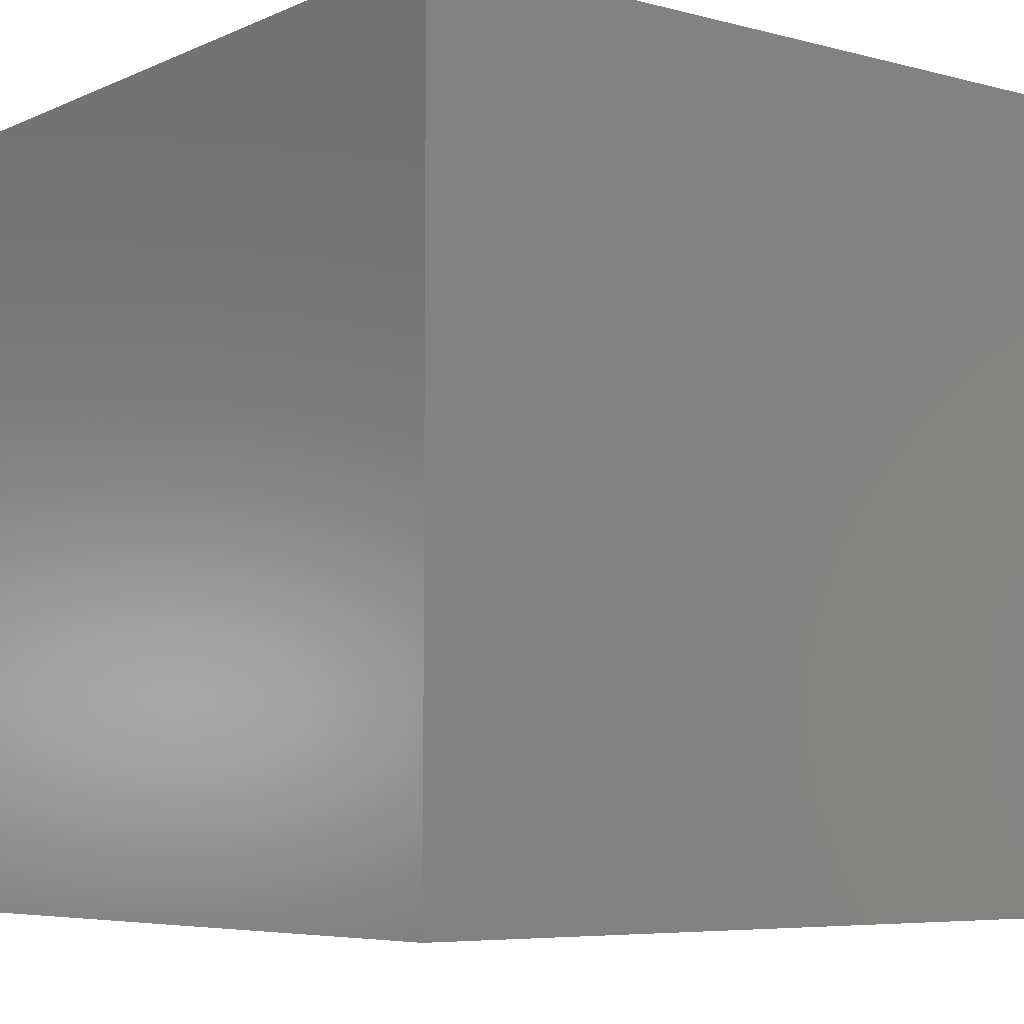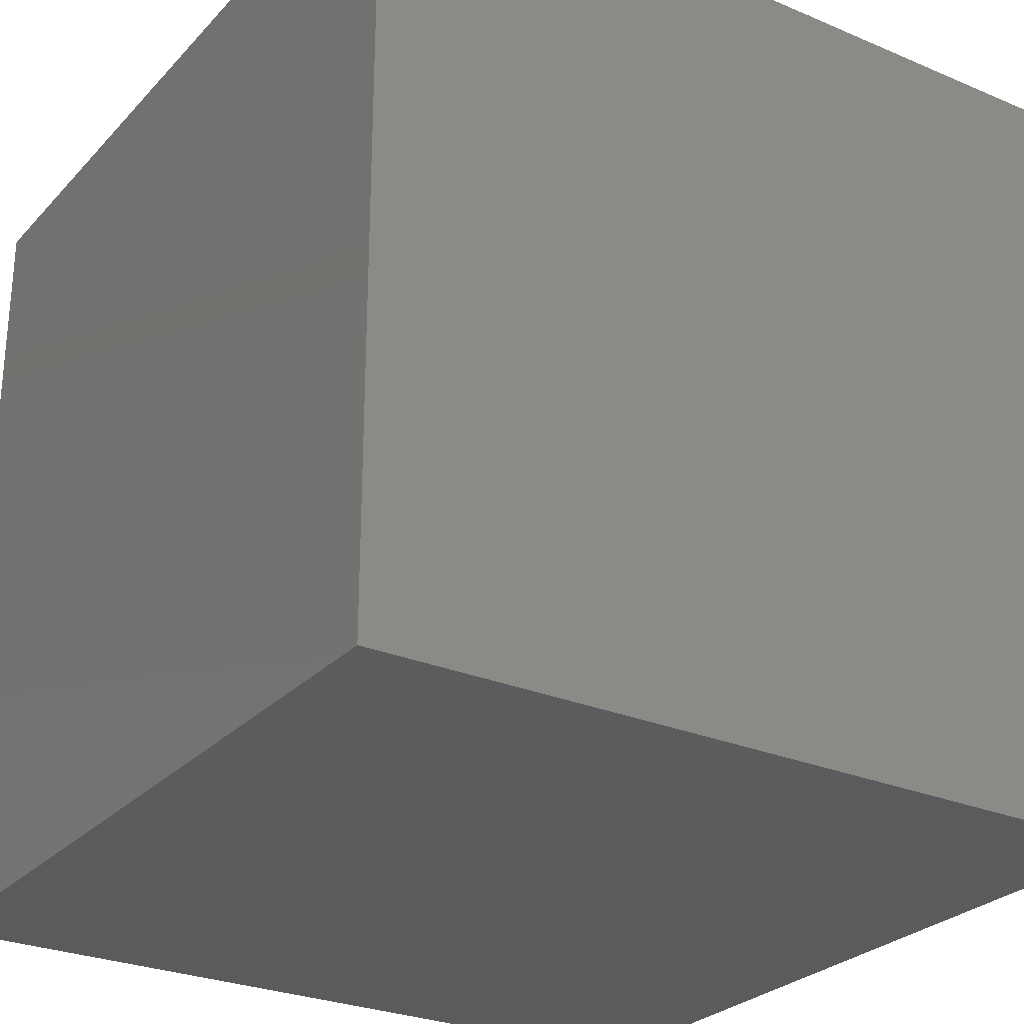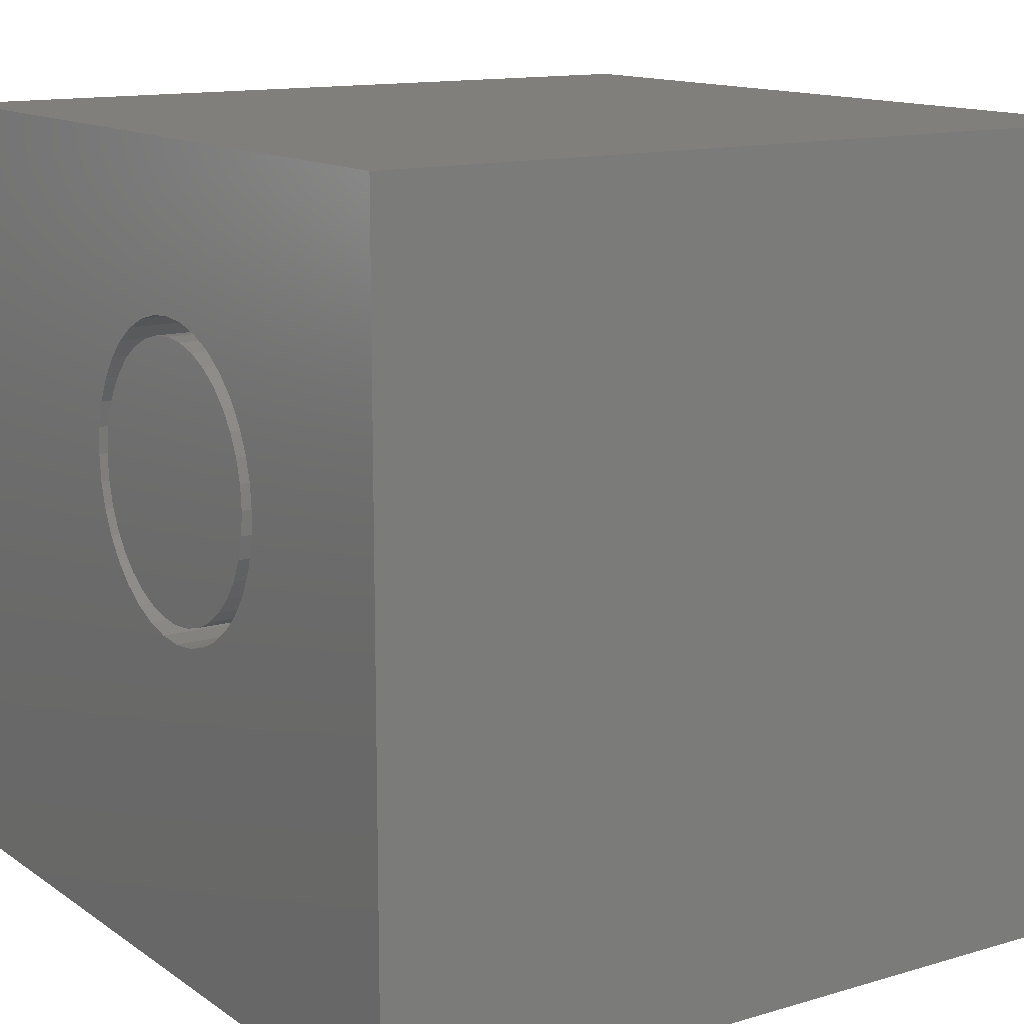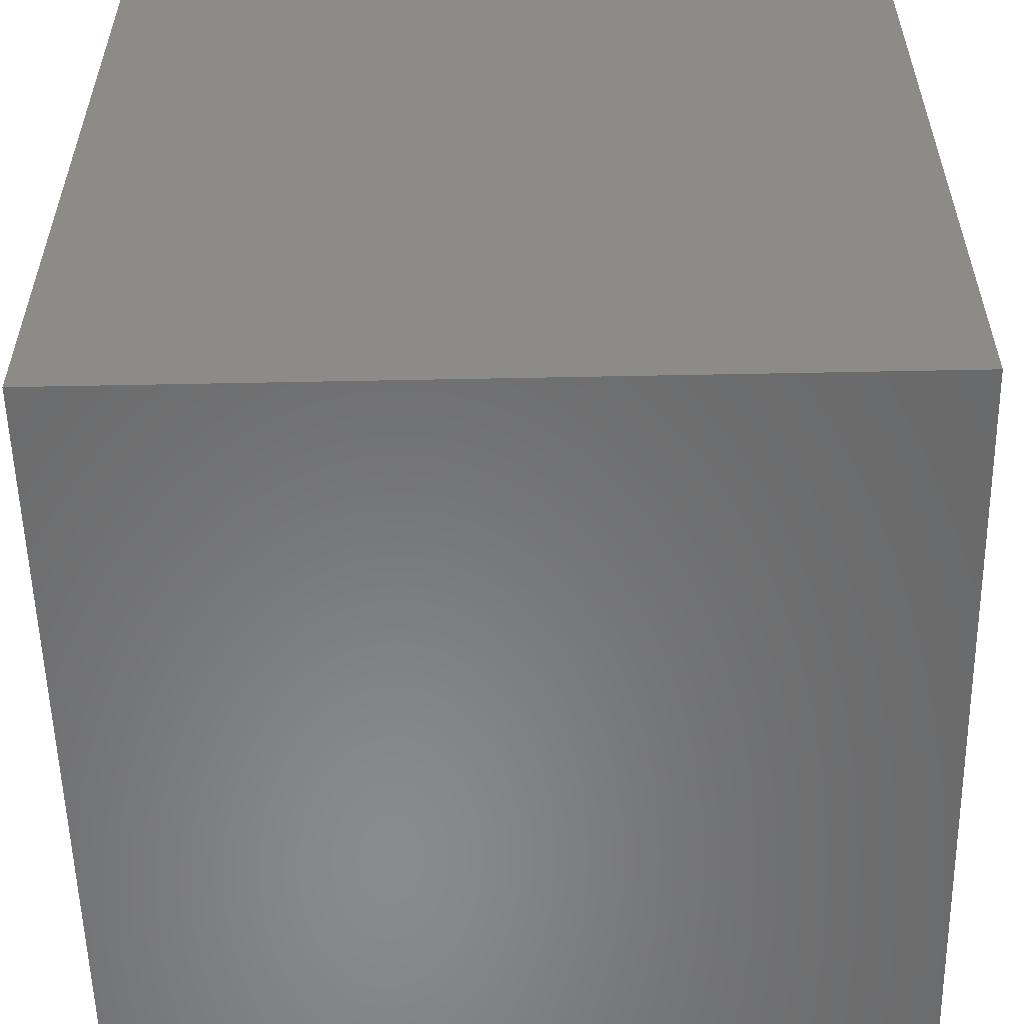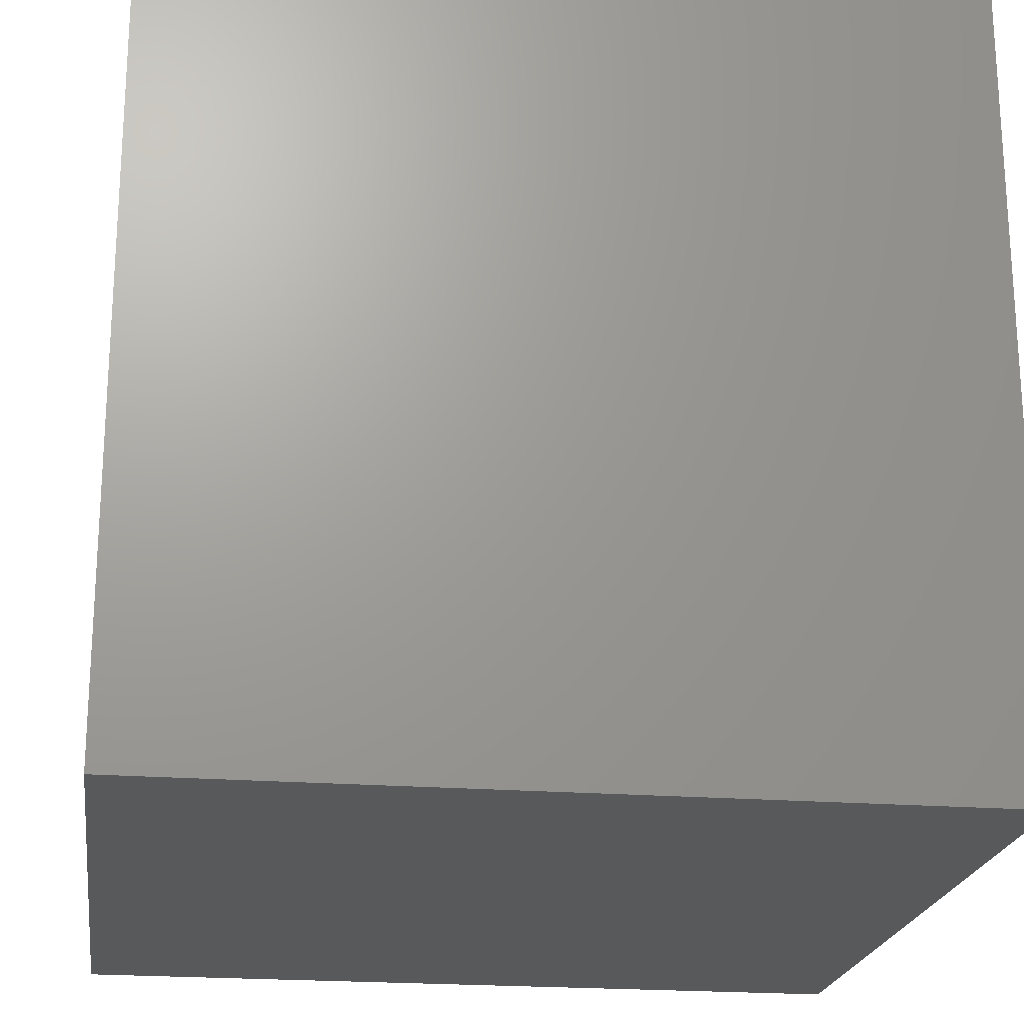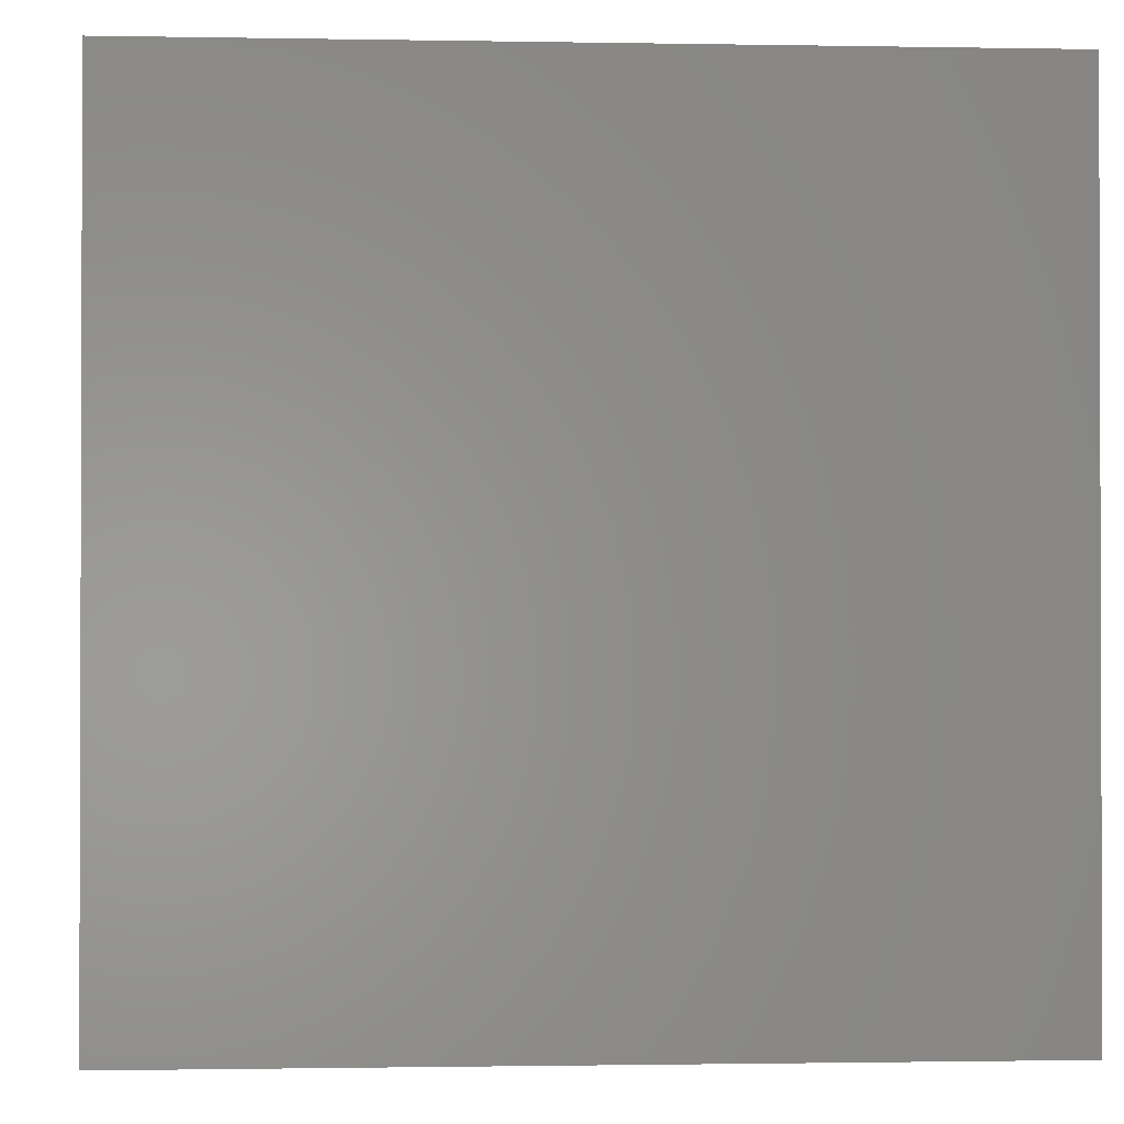
<metadata>
{"format":"stl","ext":"stl","renderer":"f3d","projection":"perspective","resolution":1024,"background":"white","views":[{"elev":-6.2,"azim":142.1,"up":"+Y"},{"elev":-27.4,"azim":-123.1,"up":"+Y"},{"elev":13.2,"azim":56.2,"up":"+Y"},{"elev":-55.9,"azim":1.2,"up":"+Z"},{"elev":-21.3,"azim":-8.0,"up":"+Z"},{"elev":-1.1,"azim":176.1,"up":"+Y"}]}
</metadata>
<code>
# stl→obj: 152 verts, 300 faces
v 0 10 10
v 0 10 0
v 0 0 10
v 0 0 0
v 4.886 4.306 10
v 4.585 4.446 10
v 4.313 7.556 10
v 4.585 7.747 10
v 7.328 6.748 10
v 7.414 6.428 10
v 10 10 10
v 7.443 6.097 10
v 10 0 10
v 7.414 5.766 10
v 7.328 5.445 10
v 4.313 4.637 10
v 4.078 4.872 10
v 3.887 5.144 10
v 4.886 7.887 10
v 5.207 7.973 10
v 5.538 8.002 10
v 5.868 7.973 10
v 6.189 7.887 10
v 6.49 7.747 10
v 6.762 7.556 10
v 6.762 4.637 10
v 6.49 4.446 10
v 6.189 4.306 10
v 3.661 6.428 10
v 3.747 6.748 10
v 6.997 7.321 10
v 7.188 7.049 10
v 7.188 5.144 10
v 6.997 4.872 10
v 5.868 4.22 10
v 5.538 4.191 10
v 5.207 4.22 10
v 3.887 7.049 10
v 4.078 7.321 10
v 3.747 5.445 10
v 3.661 5.766 10
v 3.632 6.097 10
v 10 10 0
v 10 0 0
v 7.414 5.766 5.563
v 7.443 6.097 5.563
v 7.414 6.428 5.563
v 7.328 6.748 5.563
v 7.188 7.049 5.563
v 6.997 7.321 5.563
v 6.762 7.556 5.563
v 6.49 7.747 5.563
v 6.189 7.887 5.563
v 5.868 7.973 5.563
v 5.538 8.002 5.563
v 5.207 7.973 5.563
v 4.886 7.887 5.563
v 4.585 7.747 5.563
v 4.313 7.556 5.563
v 4.078 7.321 5.563
v 3.887 7.049 5.563
v 3.747 6.748 5.563
v 3.661 6.428 5.563
v 3.632 6.097 5.563
v 3.661 5.766 5.563
v 3.747 5.445 5.563
v 3.887 5.144 5.563
v 4.078 4.872 5.563
v 4.313 4.637 5.563
v 4.585 4.446 5.563
v 4.886 4.306 5.563
v 5.207 4.22 5.563
v 5.538 4.191 5.563
v 5.868 4.22 5.563
v 6.189 4.306 5.563
v 6.49 4.446 5.563
v 6.762 4.637 5.563
v 6.997 4.872 5.563
v 7.188 5.144 5.563
v 7.328 5.445 5.563
v 7.186 6.387 5.563
v 7.11 6.669 5.563
v 6.987 6.933 5.563
v 6.82 7.172 5.563
v 6.613 7.379 5.563
v 6.374 7.546 5.563
v 6.11 7.669 5.563
v 5.828 7.745 5.563
v 5.538 7.77 5.563
v 5.247 7.745 5.563
v 4.965 7.669 5.563
v 4.701 7.546 5.563
v 4.462 7.379 5.563
v 4.255 7.172 5.563
v 4.088 6.933 5.563
v 3.965 6.669 5.563
v 3.889 6.387 5.563
v 3.864 6.097 5.563
v 3.889 5.806 5.563
v 3.965 5.524 5.563
v 4.088 5.26 5.563
v 4.255 5.021 5.563
v 4.462 4.814 5.563
v 4.701 4.647 5.563
v 4.965 4.524 5.563
v 5.247 4.448 5.563
v 5.538 4.423 5.563
v 5.828 4.448 5.563
v 6.11 4.524 5.563
v 6.374 4.647 5.563
v 6.613 4.814 5.563
v 6.82 5.021 5.563
v 6.987 5.26 5.563
v 7.11 5.524 5.563
v 7.186 5.806 5.563
v 7.211 6.097 5.563
v 7.211 6.097 10
v 7.186 5.806 10
v 7.11 5.524 10
v 6.987 5.26 10
v 6.82 5.021 10
v 6.613 4.814 10
v 6.374 4.647 10
v 6.11 4.524 10
v 5.828 4.448 10
v 5.538 4.423 10
v 5.247 4.448 10
v 4.965 4.524 10
v 4.701 4.647 10
v 4.462 4.814 10
v 4.255 5.021 10
v 4.088 5.26 10
v 3.965 5.524 10
v 3.889 5.806 10
v 3.864 6.097 10
v 3.889 6.387 10
v 3.965 6.669 10
v 4.088 6.933 10
v 4.255 7.172 10
v 4.462 7.379 10
v 4.701 7.546 10
v 4.965 7.669 10
v 5.247 7.745 10
v 5.538 7.77 10
v 5.828 7.745 10
v 6.11 7.669 10
v 6.374 7.546 10
v 6.613 7.379 10
v 6.82 7.172 10
v 6.987 6.933 10
v 7.11 6.669 10
v 7.186 6.387 10
f 1 2 3
f 3 2 4
f 3 5 6
f 1 7 8
f 9 10 11
f 11 10 12
f 11 12 13
f 13 12 14
f 13 14 15
f 6 16 3
f 3 16 17
f 3 17 18
f 8 19 1
f 1 19 20
f 1 20 11
f 11 20 21
f 11 21 22
f 22 23 11
f 11 23 24
f 11 24 25
f 26 27 13
f 13 27 28
f 1 29 30
f 25 31 11
f 11 31 32
f 11 32 9
f 15 33 13
f 13 33 34
f 13 34 26
f 28 35 13
f 13 35 36
f 13 36 3
f 3 36 37
f 3 37 5
f 30 38 1
f 1 38 39
f 1 39 7
f 18 40 3
f 3 40 41
f 3 41 1
f 1 41 42
f 1 42 29
f 43 11 44
f 44 11 13
f 2 43 4
f 4 43 44
f 11 43 1
f 1 43 2
f 44 13 4
f 4 13 3
f 45 12 46
f 46 12 10
f 46 10 47
f 47 10 9
f 47 9 48
f 48 9 32
f 48 32 49
f 49 32 31
f 49 31 50
f 50 31 25
f 50 25 51
f 51 25 24
f 51 24 52
f 52 24 23
f 52 23 53
f 53 23 22
f 53 22 54
f 54 22 21
f 54 21 55
f 55 21 20
f 55 20 56
f 56 20 19
f 56 19 57
f 57 19 8
f 57 8 58
f 58 8 7
f 58 7 59
f 59 7 39
f 59 39 60
f 60 39 38
f 60 38 61
f 61 38 30
f 61 30 62
f 62 30 29
f 62 29 63
f 63 29 42
f 63 42 64
f 64 42 41
f 64 41 65
f 65 41 40
f 65 40 66
f 66 40 18
f 66 18 67
f 67 18 17
f 67 17 68
f 68 17 16
f 68 16 69
f 69 16 6
f 69 6 70
f 70 6 5
f 70 5 71
f 71 5 37
f 71 37 72
f 72 37 36
f 72 36 73
f 73 36 35
f 73 35 74
f 74 35 28
f 74 28 75
f 75 28 27
f 75 27 76
f 76 27 26
f 76 26 77
f 77 26 34
f 77 34 78
f 78 34 33
f 78 33 79
f 79 33 15
f 79 15 80
f 80 15 14
f 80 14 45
f 45 14 12
f 81 47 82
f 82 47 48
f 82 48 83
f 83 48 49
f 83 49 84
f 84 49 50
f 84 50 85
f 85 50 51
f 85 51 86
f 86 51 52
f 86 52 87
f 87 52 53
f 87 53 88
f 88 53 54
f 88 54 89
f 89 54 55
f 89 55 90
f 90 55 56
f 90 56 91
f 91 56 57
f 91 57 92
f 92 57 58
f 92 58 93
f 93 58 59
f 93 59 94
f 94 59 60
f 94 60 95
f 95 60 61
f 95 61 96
f 96 61 62
f 96 62 97
f 97 62 63
f 97 63 98
f 98 63 64
f 98 64 99
f 99 64 65
f 99 65 100
f 100 65 66
f 100 66 101
f 101 66 67
f 101 67 102
f 102 67 68
f 102 68 103
f 103 68 69
f 103 69 104
f 104 69 70
f 104 70 105
f 105 70 71
f 105 71 106
f 106 71 72
f 106 72 107
f 107 72 73
f 107 73 108
f 108 73 74
f 108 74 109
f 109 74 75
f 109 75 110
f 110 75 76
f 110 76 111
f 111 76 77
f 111 77 112
f 112 77 78
f 112 78 113
f 113 78 79
f 113 79 114
f 114 79 80
f 114 80 115
f 115 80 45
f 115 45 116
f 116 45 46
f 116 46 81
f 81 46 47
f 81 117 116
f 116 117 118
f 116 118 115
f 115 118 119
f 115 119 114
f 114 119 120
f 114 120 113
f 113 120 121
f 113 121 112
f 112 121 122
f 112 122 111
f 111 122 123
f 111 123 110
f 110 123 124
f 110 124 109
f 109 124 125
f 109 125 108
f 108 125 126
f 108 126 107
f 107 126 127
f 107 127 106
f 106 127 128
f 106 128 105
f 105 128 129
f 105 129 104
f 104 129 130
f 104 130 103
f 103 130 131
f 103 131 102
f 102 131 132
f 102 132 101
f 101 132 133
f 101 133 100
f 100 133 134
f 100 134 99
f 99 134 135
f 99 135 98
f 98 135 136
f 98 136 97
f 97 136 137
f 97 137 96
f 96 137 138
f 96 138 95
f 95 138 139
f 95 139 94
f 94 139 140
f 94 140 93
f 93 140 141
f 93 141 92
f 92 141 142
f 92 142 91
f 91 142 143
f 91 143 90
f 90 143 144
f 90 144 89
f 89 144 145
f 89 145 88
f 88 145 146
f 88 146 87
f 87 146 147
f 87 147 86
f 86 147 148
f 86 148 85
f 85 148 149
f 85 149 84
f 84 149 150
f 84 150 83
f 83 150 151
f 83 151 82
f 82 151 152
f 82 152 81
f 81 152 117
f 117 152 122
f 144 143 136
f 122 152 123
f 135 134 149
f 149 131 130
f 130 129 149
f 149 129 128
f 149 128 127
f 127 126 149
f 149 126 125
f 149 125 150
f 150 125 151
f 134 133 149
f 149 133 132
f 149 132 131
f 151 125 152
f 152 125 124
f 152 124 123
f 122 121 120
f 135 149 136
f 136 149 148
f 136 148 147
f 147 146 136
f 136 146 145
f 136 145 144
f 143 142 136
f 136 142 141
f 136 141 140
f 140 139 136
f 136 139 138
f 136 138 137
f 120 119 122
f 122 119 118
f 122 118 117

</code>
